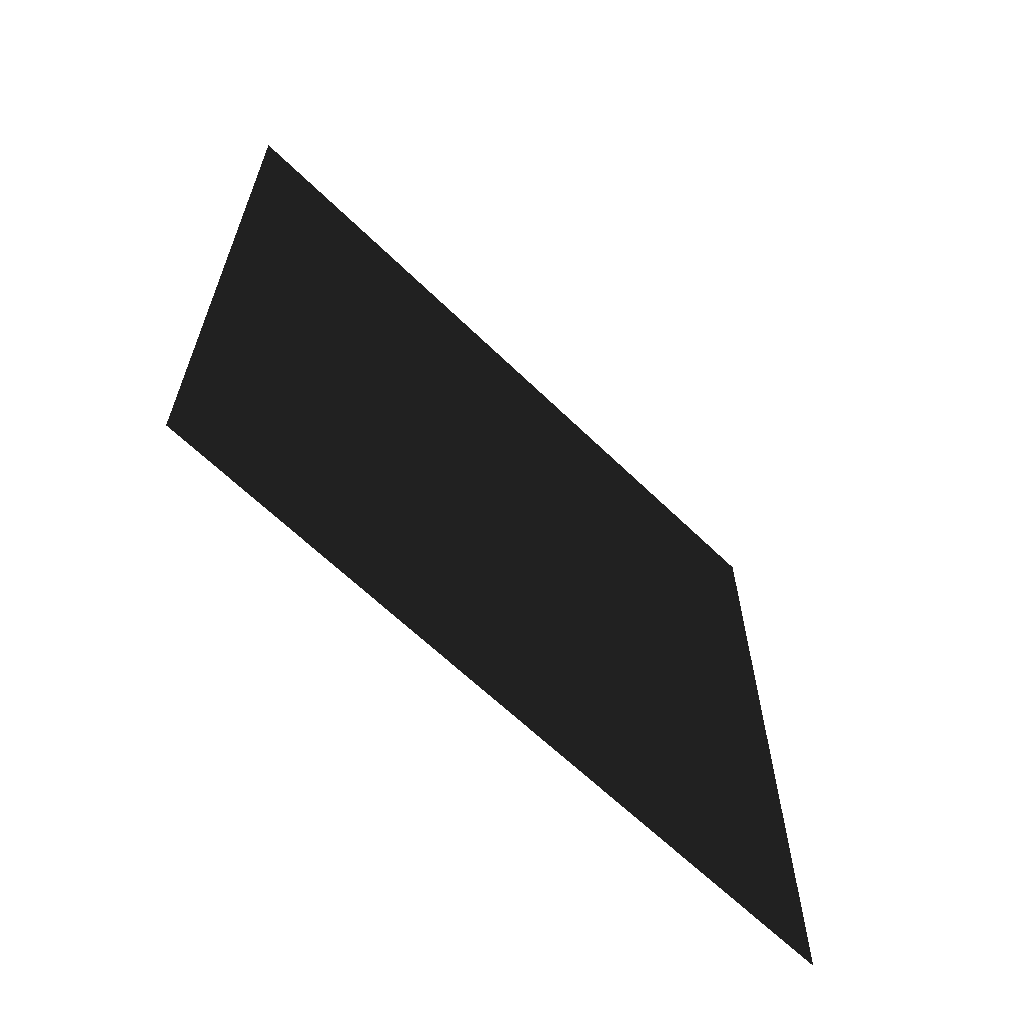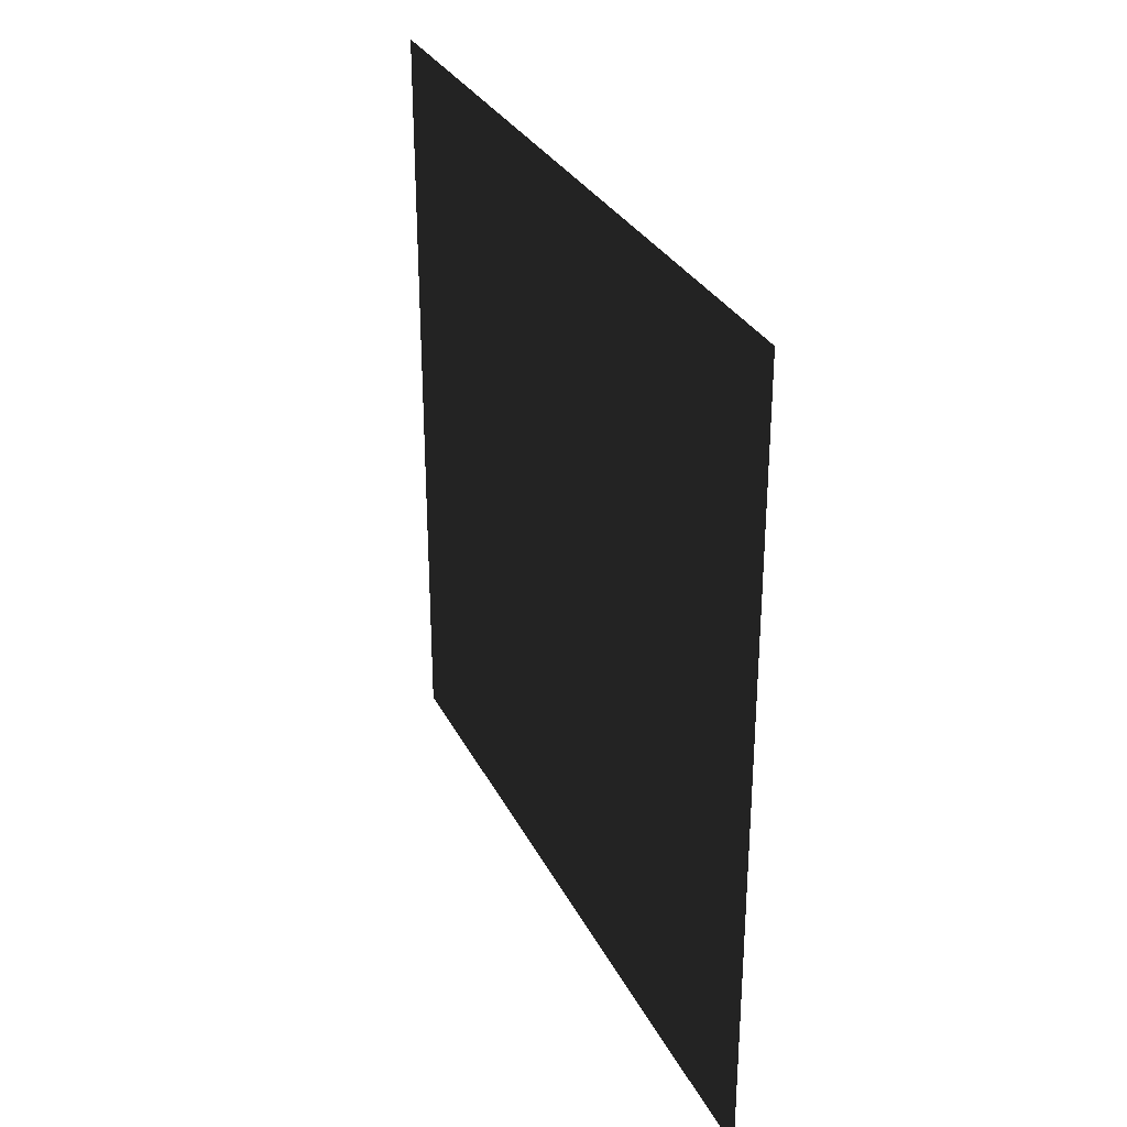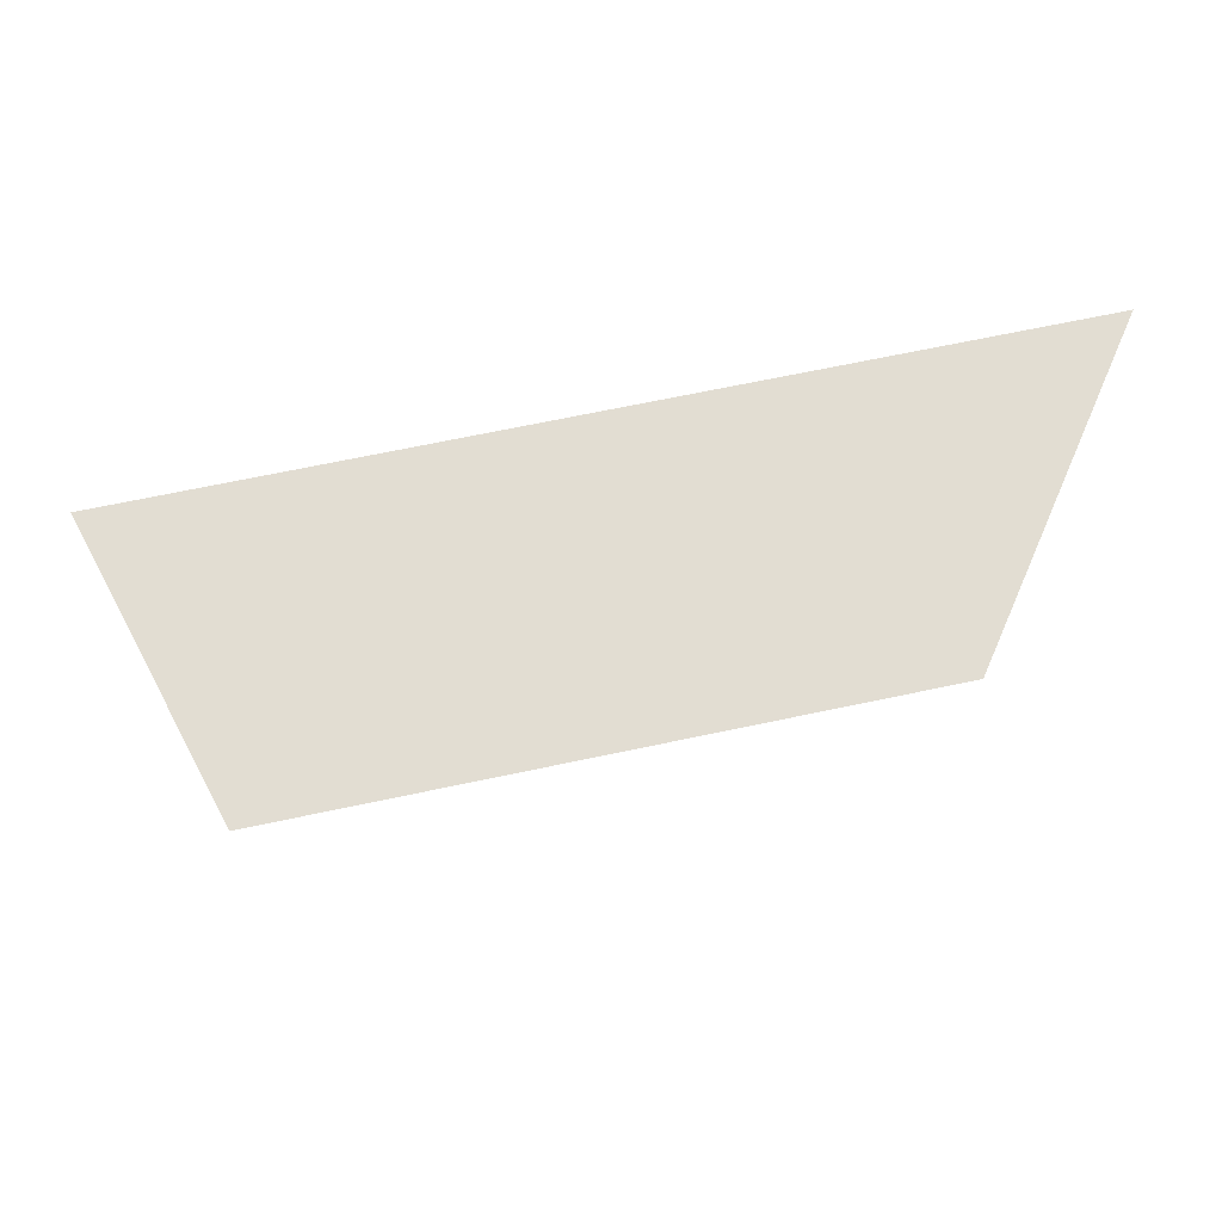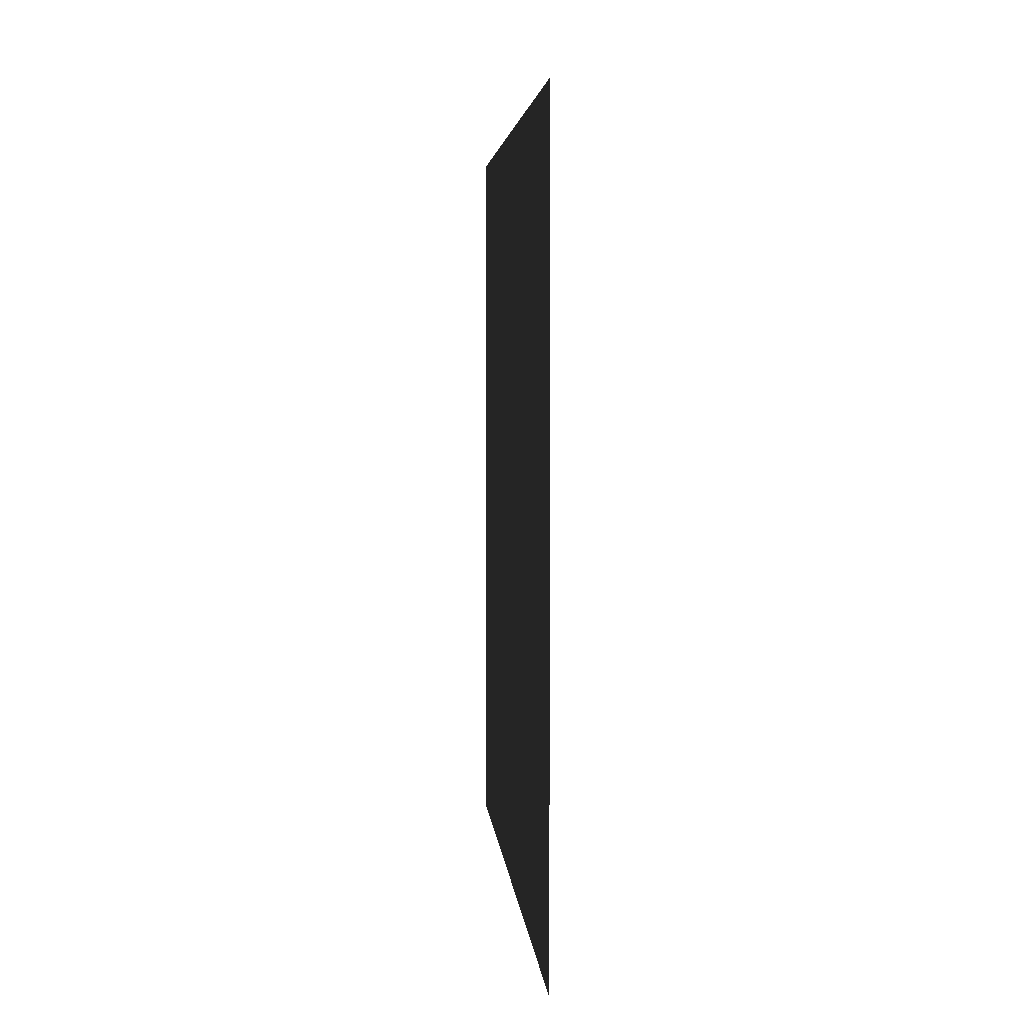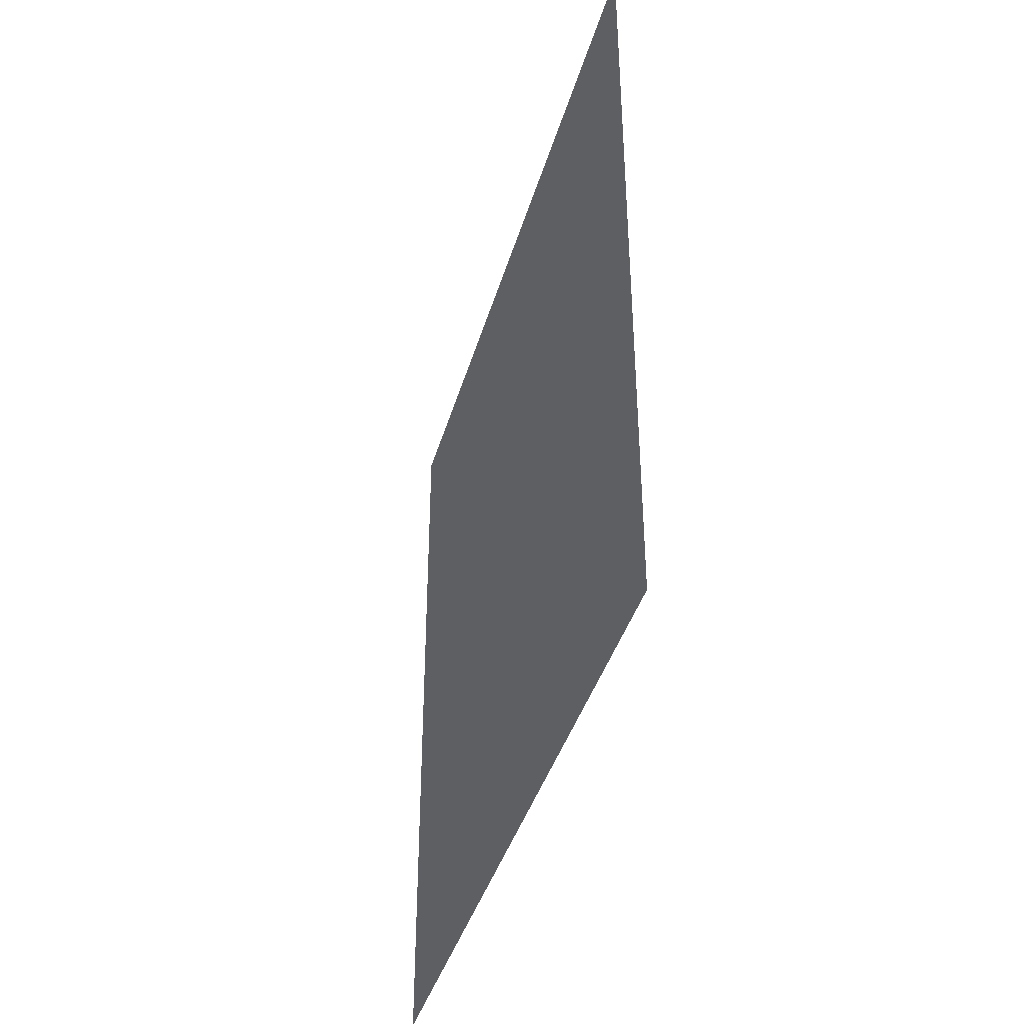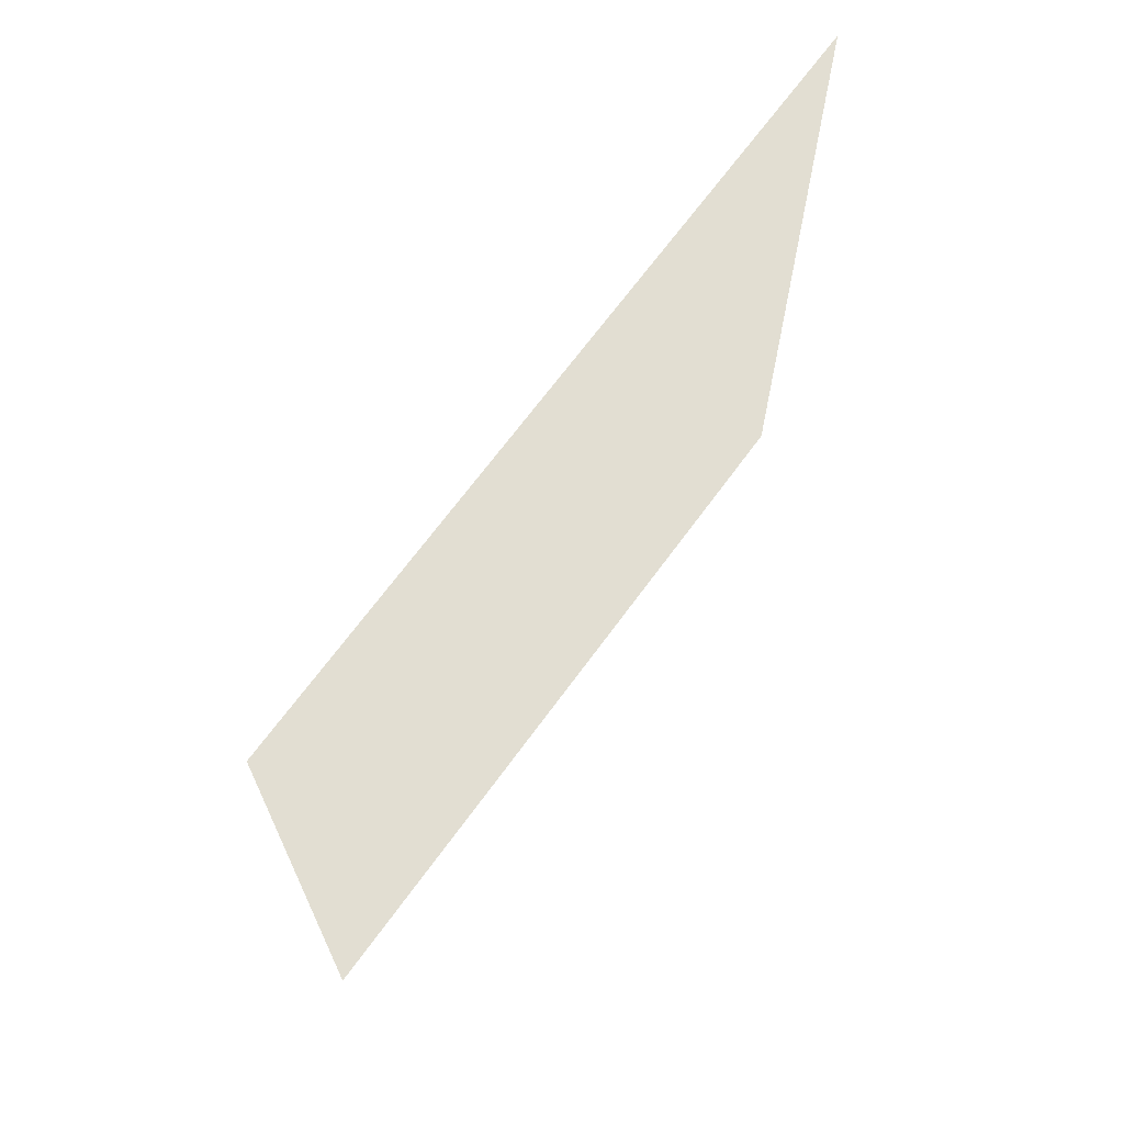
<metadata>
{"format":"obj","ext":"obj","renderer":"f3d","projection":"perspective","resolution":1024,"background":"white","views":[{"elev":-63.4,"azim":-134.5,"up":"+Y"},{"elev":30.3,"azim":-22.8,"up":"+Z"},{"elev":68.2,"azim":-102.0,"up":"+Y"},{"elev":4.0,"azim":175.3,"up":"+Z"},{"elev":-39.7,"azim":164.5,"up":"+Y"},{"elev":67.9,"azim":-143.9,"up":"+Y"}]}
</metadata>
<code>
o skybox
v 20 -20 -20
v 20 20 -20
v 20 -20 20
v 20 20 20
f 2 1 3
f 4 2 3

</code>
